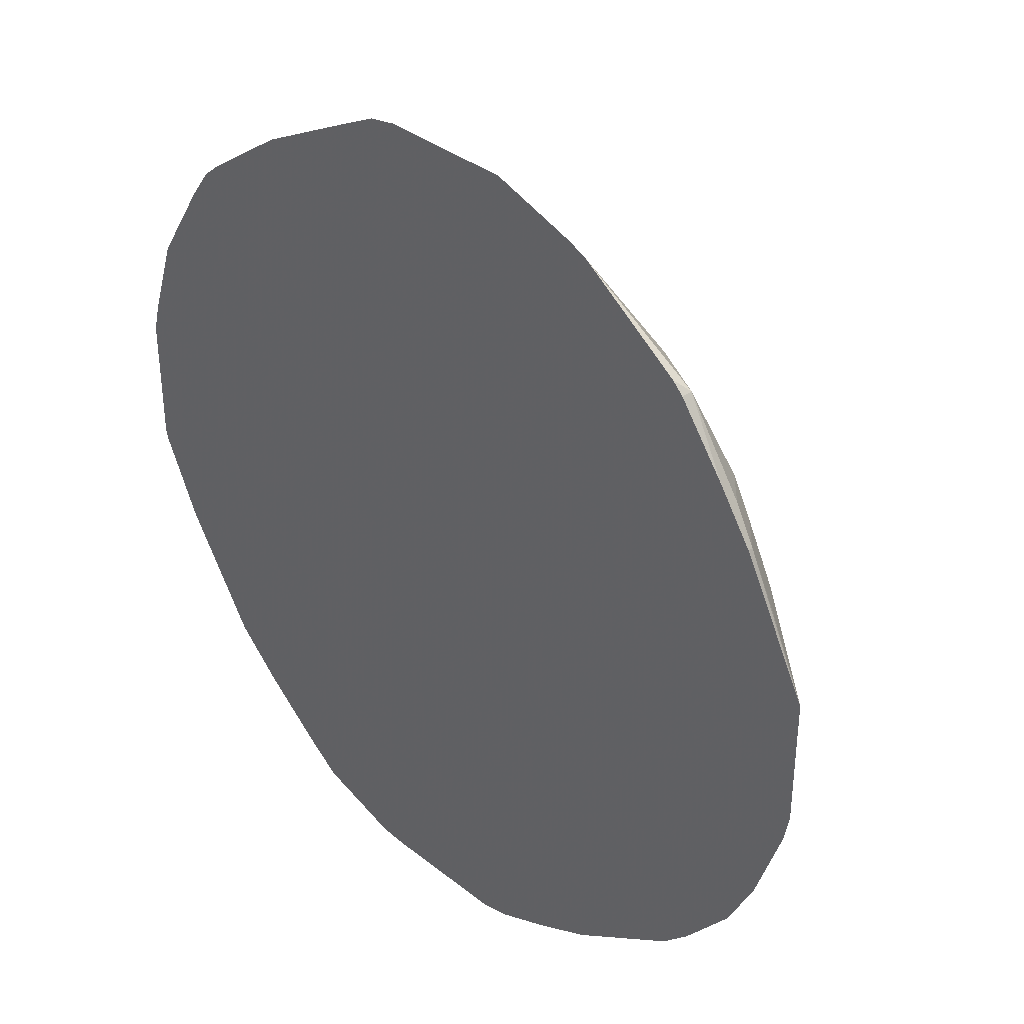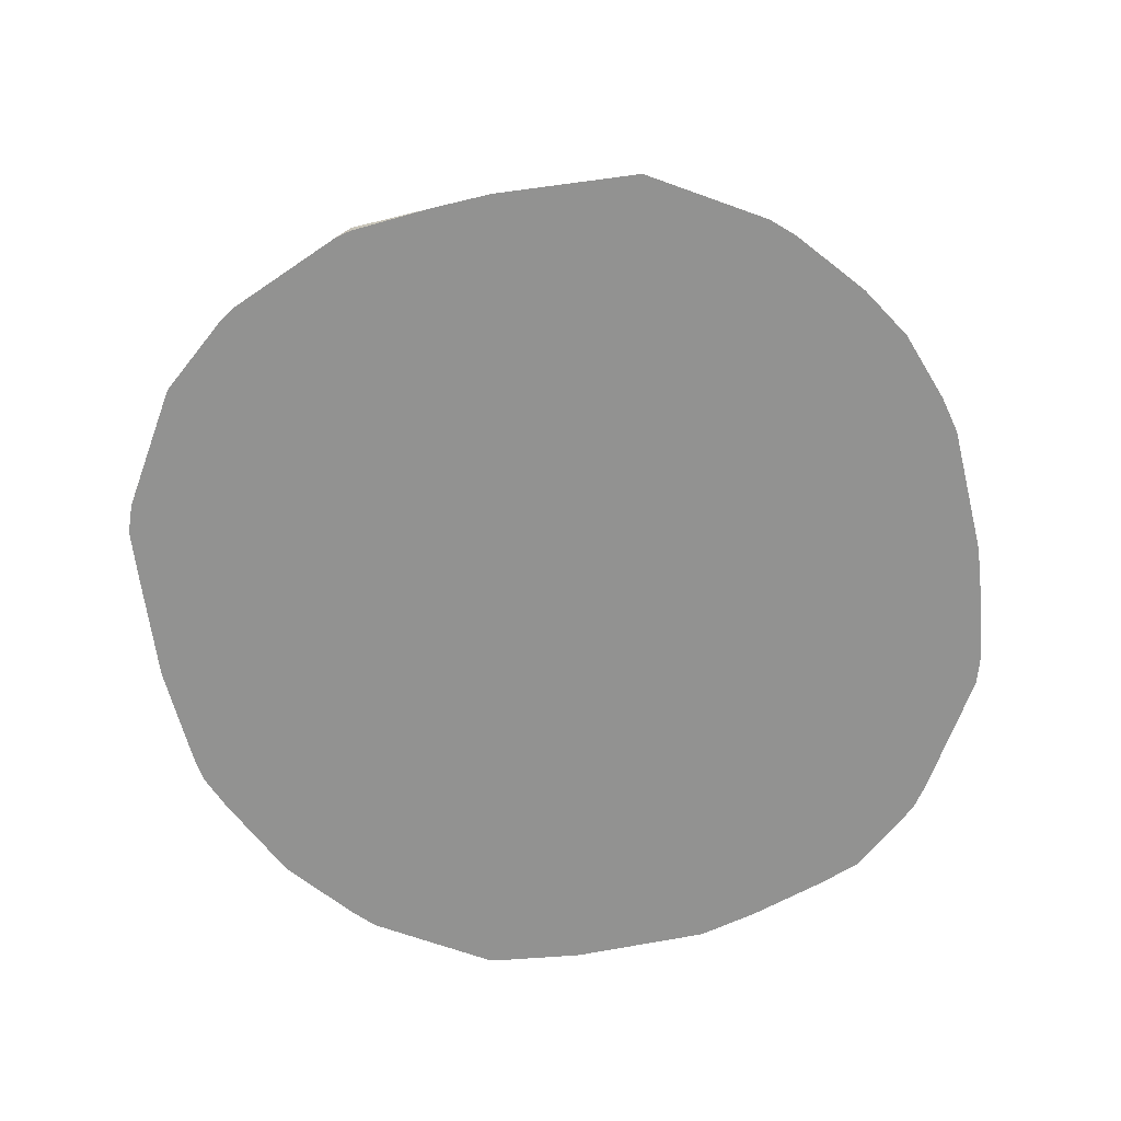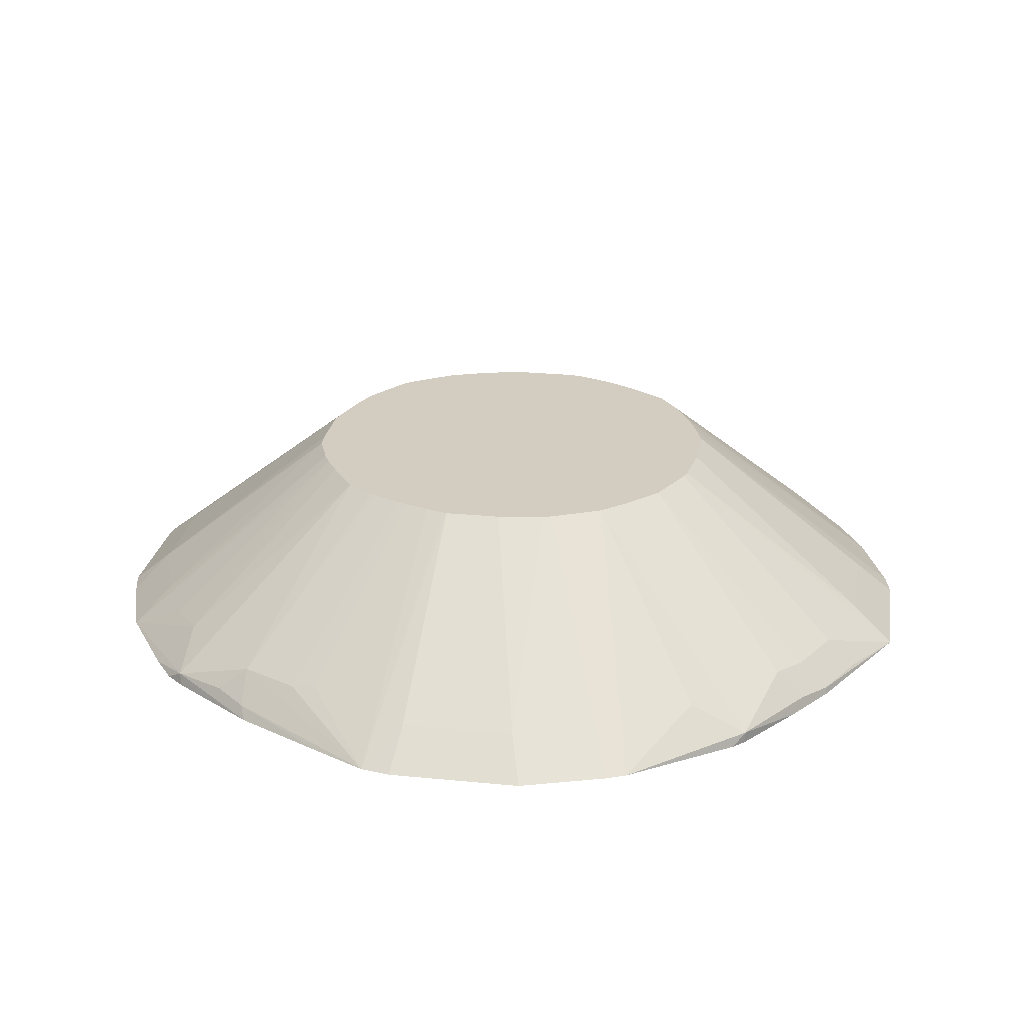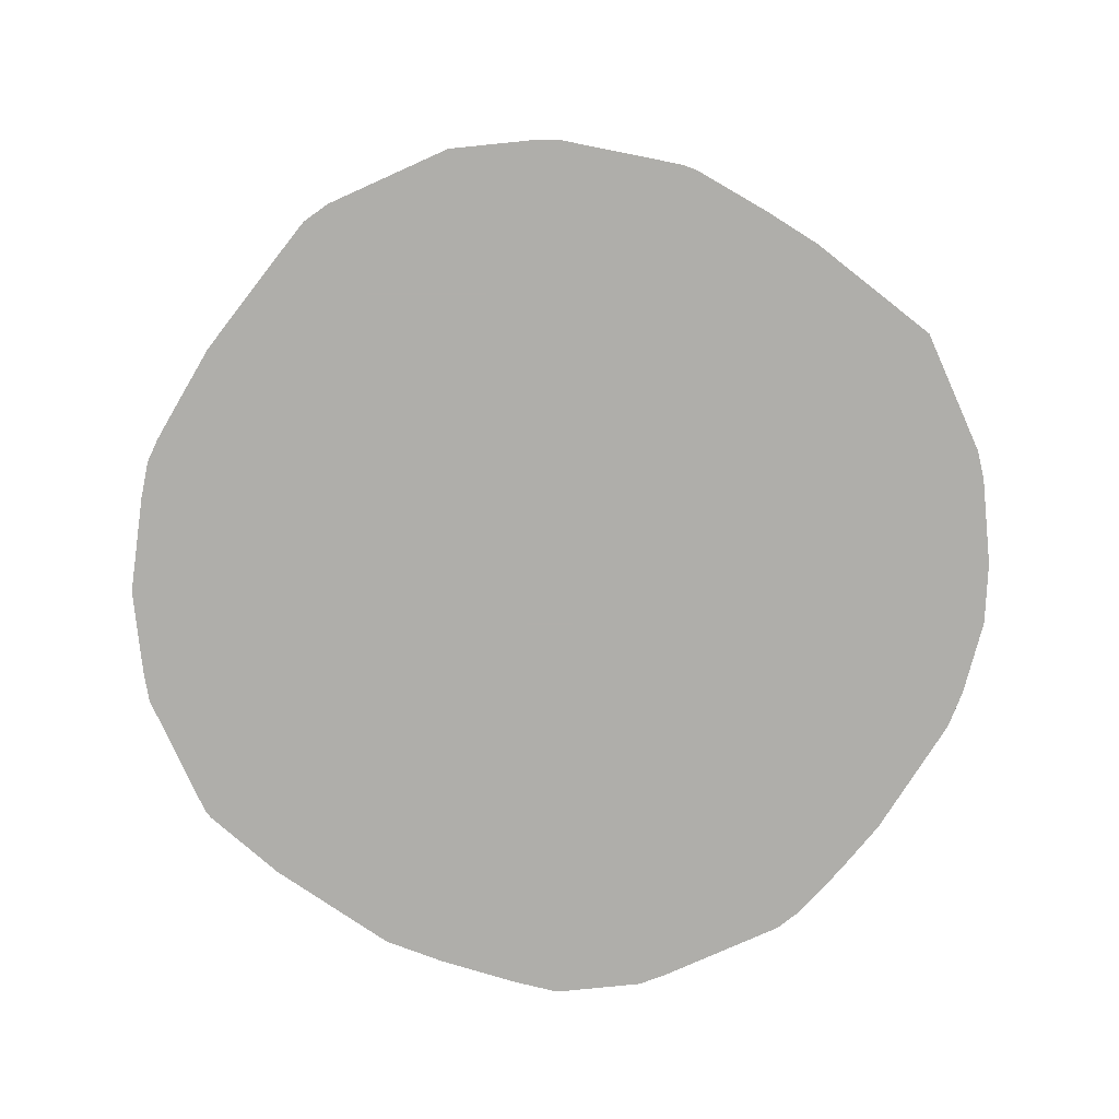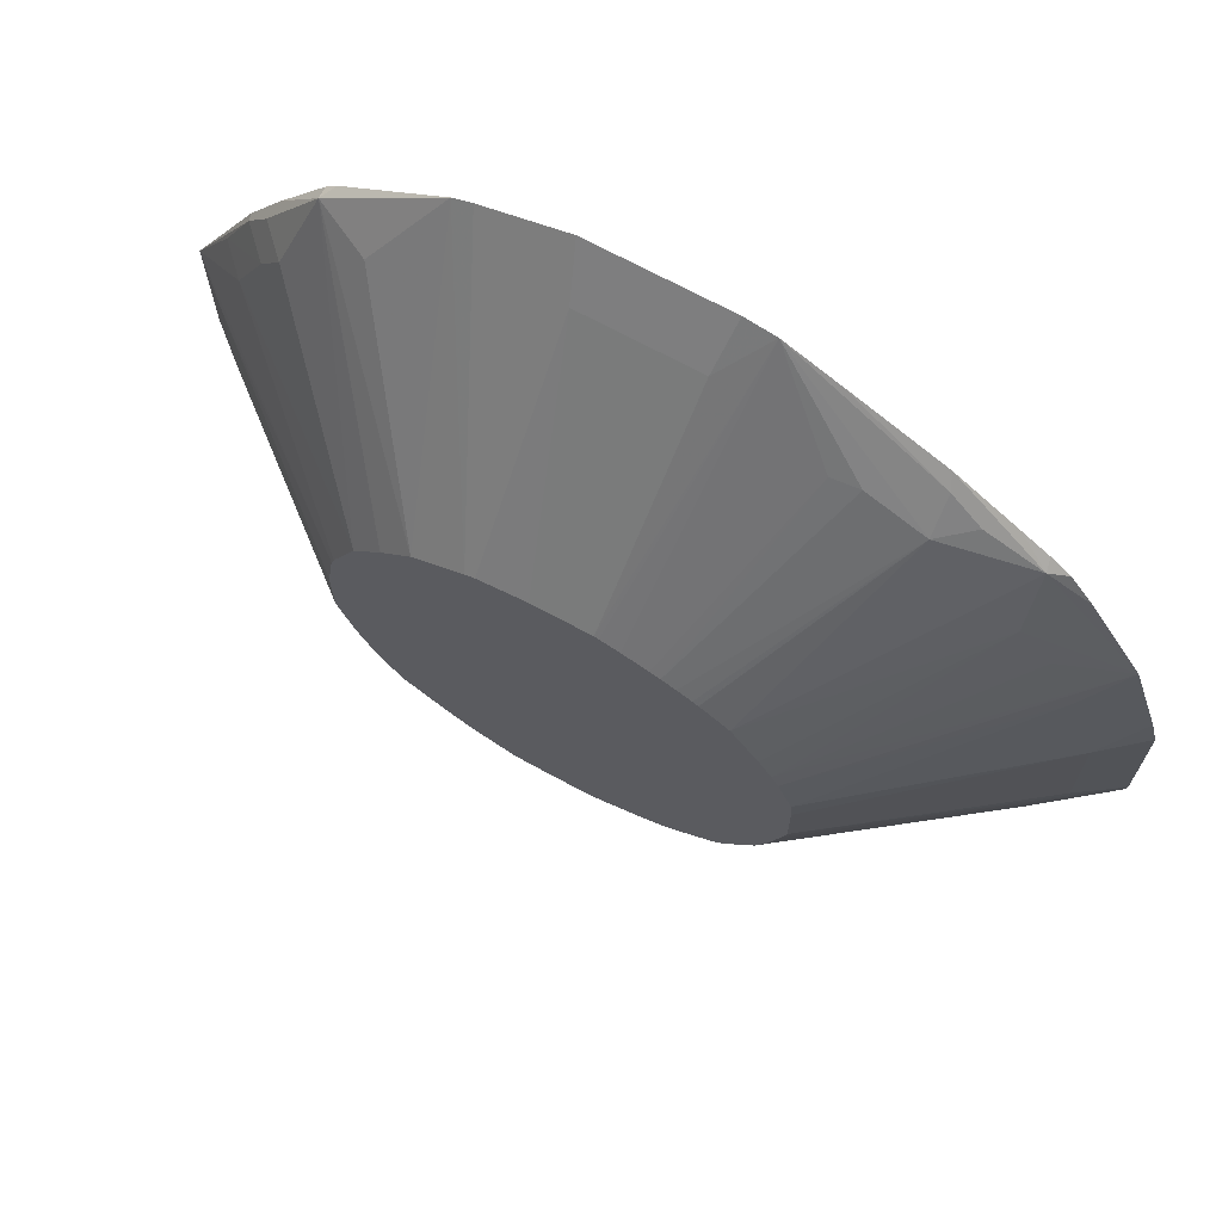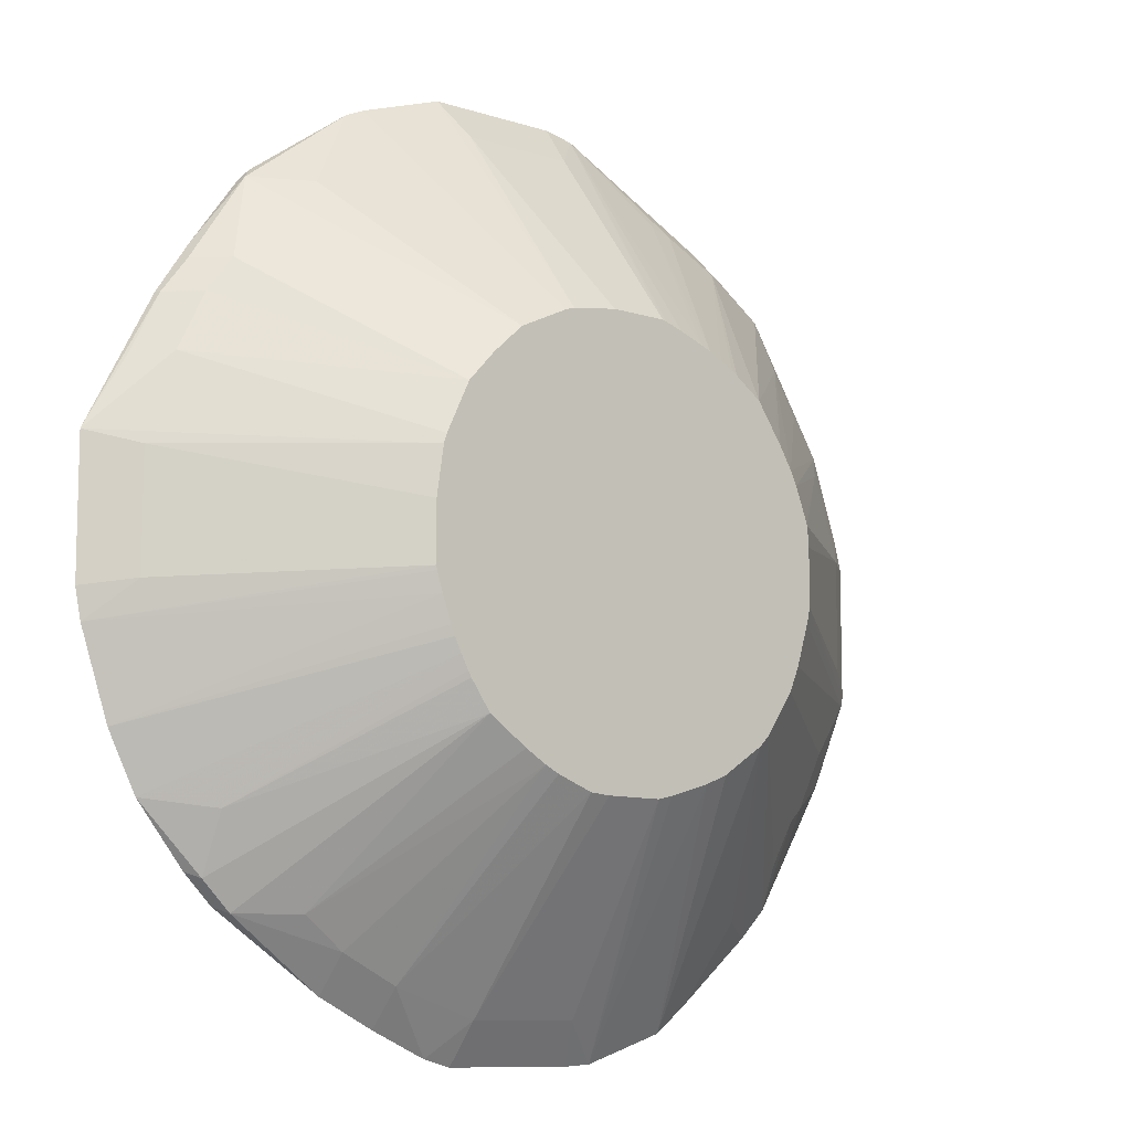
<metadata>
{"format":"obj","ext":"obj","renderer":"f3d","projection":"perspective","resolution":1024,"background":"white","views":[{"elev":36.6,"azim":45.5,"up":"+Z"},{"elev":-66.3,"azim":70.0,"up":"+Y"},{"elev":24.6,"azim":9.2,"up":"+Y"},{"elev":-77.6,"azim":24.2,"up":"+Y"},{"elev":69.9,"azim":-151.5,"up":"+Z"},{"elev":-9.9,"azim":140.4,"up":"+Z"}]}
</metadata>
<code>
v -0.08397 -0.5593 -0.4935
v -0.1162 -0.5593 -0.4913
v -0.06242 -0.5209 -0.448
v 0.06242 -0.5593 -0.4935
v -0.09373 -0.3525 -0.2207
v -0.04754 -0.3525 -0.2347
v -0.03121 -0.3525 -0.2387
v -0.2101 -0.5593 -0.4601
v 0.06242 -0.5209 -0.448
v 0.09373 -0.5593 -0.4854
v -0.1198 -0.3525 -0.2097
v 0.03121 -0.3525 -0.2387
v -0.1668 -0.3525 -0.1784
v -0.25 -0.5593 -0.4288
v -0.2813 -0.5196 -0.3438
v 0.05382 -0.3525 -0.2369
v 0.1562 -0.5209 -0.4167
v 0.1562 -0.5593 -0.4576
v -0.1784 -0.3525 -0.1668
v -0.3281 -0.5548 -0.3594
v -0.3191 -0.5593 -0.3685
v 0.09373 -0.3525 -0.222
v 0.2188 -0.5209 -0.3854
v 0.1088 -0.3525 -0.2145
v 0.2188 -0.5593 -0.4264
v -0.2097 -0.3525 -0.1198
v -0.3594 -0.5548 -0.3281
v -0.3438 -0.5196 -0.2813
v -0.3594 -0.5079 -0.2343
v -0.3685 -0.5593 -0.3191
v 0.2656 -0.5157 -0.3515
v 0.3281 -0.547 -0.3515
v 0.1325 -0.3525 -0.2004
v 0.3405 -0.5593 -0.3453
v -0.2207 -0.3525 -0.09373
v -0.3854 -0.5209 -0.2188
v -0.4167 -0.5209 -0.1562
v -0.4488 -0.5593 -0.1875
v -0.3854 -0.5522 -0.2813
v -0.3594 -0.5235 -0.2656
v 0.1383 -0.3525 -0.1964
v 0.1754 -0.3525 -0.171
v 0.3594 -0.547 -0.3203
v 0.3717 -0.5593 -0.3141
v -0.2347 -0.3525 -0.04754
v -0.4913 -0.5593 -0.09373
v 0.1972 -0.3525 -0.1401
v 0.3594 -0.5157 -0.2578
v 0.4245 -0.5593 -0.2483
v -0.2387 -0.3525 -0.03121
v -0.4935 -0.5593 -0.08397
v 0.2008 -0.3525 -0.1339
v 0.209 -0.3525 -0.1186
v 0.4558 -0.5593 -0.1858
v -0.448 -0.5209 -0.06242
v -0.2387 -0.3525 0.03121
v -0.4935 -0.5593 0.06242
v 0.2165 -0.3525 -0.1035
v 0.487 -0.5593 -0.09209
v 0.2209 -0.3525 -0.09266
v 0.2309 -0.3525 -0.06503
v -0.448 -0.5209 0.06242
v -0.2369 -0.3525 0.05382
v -0.4854 -0.5593 0.09373
v 0.448 -0.5209 -0.05208
v 0.4935 -0.5593 -0.05923
v 0.2374 -0.3525 -0.04445
v 0.2387 -0.3525 -0.03991
v -0.4541 -0.5593 0.1875
v -0.4167 -0.5209 0.1562
v -0.222 -0.3525 0.09373
v 0.448 -0.5209 0.07286
v 0.4935 -0.5593 0.08716
v 0.2387 -0.3525 0.02251
v -0.3951 -0.5593 0.2813
v -0.3515 -0.547 0.3281
v -0.3515 -0.5157 0.2656
v -0.3854 -0.5209 0.2188
v -0.2145 -0.3525 0.1088
v 0.2309 -0.3525 0.0746
v 0.4181 -0.5593 0.2306
v 0.2275 -0.3525 0.08503
v 0.4167 -0.5209 0.1667
v 0.448 -0.5522 0.1667
v 0.4167 -0.5522 0.2292
v -0.3702 -0.5593 0.3158
v -0.3484 -0.5593 0.3343
v -0.3192 -0.5593 0.3553
v -0.2516 -0.5593 0.403
v -0.2917 -0.5417 0.3646
v -0.2578 -0.5157 0.3594
v -0.171 -0.3525 0.1754
v -0.1964 -0.3525 0.1383
v -0.2004 -0.3525 0.1325
v 0.403 -0.5593 0.2533
v 0.2018 -0.3525 0.1392
v 0.3854 -0.5209 0.2292
v 0.3907 -0.547 0.2656
v -0.2578 -0.547 0.3907
v -0.1514 -0.5593 0.4562
v -0.09209 -0.5593 0.487
v -0.1953 -0.5157 0.3907
v -0.1186 -0.3525 0.209
v -0.1339 -0.3525 0.2008
v -0.1401 -0.3525 0.1972
v 0.3802 -0.5574 0.2865
v 0.3806 -0.5593 0.2869
v 0.1719 -0.3525 0.1719
v 0.3281 -0.547 0.3594
v 0.3594 -0.5157 0.2656
v -0.05923 -0.5593 0.4935
v -0.05208 -0.5209 0.448
v -0.03991 -0.3525 0.2387
v -0.04445 -0.3525 0.2374
v -0.06503 -0.3525 0.2309
v -0.09266 -0.3525 0.2209
v -0.1667 -0.5105 0.3959
v -0.1035 -0.3525 0.2165
v 0.3281 -0.5593 0.3594
v 0.1392 -0.3525 0.2018
v 0.3158 -0.5593 0.3717
v 0.2656 -0.5157 0.3594
v 0.2024 -0.5593 0.4525
v 0.08716 -0.5593 0.4935
v 0.07286 -0.5209 0.448
v 0.02251 -0.3525 0.2387
v 0.08503 -0.3525 0.2275
v 0.181 -0.5593 0.4623
v 0.0746 -0.3525 0.2309
f 1 2 3
f 54 61 59
f 56 62 63
f 57 64 62
f 59 65 66
f 59 61 67
f 59 67 68
f 59 68 65
f 62 64 69
f 62 69 70
f 62 70 63
f 63 70 71
f 65 72 73
f 65 73 66
f 54 60 61
f 65 68 74
f 69 75 76
f 69 76 77
f 69 77 78
f 69 78 79
f 69 79 71
f 69 71 70
f 72 74 80
f 72 80 73
f 73 80 82
f 73 82 83
f 73 83 84
f 73 84 85
f 73 85 81
f 65 74 72
f 75 86 76
f 54 58 60
f 51 62 55
f 27 40 28
f 28 40 29
f 29 40 36
f 31 33 41
f 31 41 42
f 31 42 32
f 32 43 44
f 32 44 34
f 32 42 43
f 35 37 46
f 35 46 45
f 36 39 38
f 36 38 37
f 53 58 54
f 37 38 46
f 42 48 43
f 43 48 49
f 43 49 44
f 45 46 50
f 46 51 50
f 47 52 48
f 48 52 53
f 48 53 49
f 49 53 54
f 50 51 55
f 50 55 62
f 50 62 56
f 51 57 62
f 42 47 48
f 27 36 40
f 76 86 87
f 76 88 89
f 101 111 112
f 101 112 113
f 101 113 114
f 101 114 115
f 101 115 116
f 101 116 117
f 101 117 102
f 102 117 118
f 102 118 103
f 106 109 107
f 107 109 119
f 108 120 109
f 109 121 119
f 99 100 101
f 109 120 122
f 109 123 121
f 111 124 125
f 111 125 112
f 112 125 126
f 112 126 113
f 116 118 117
f 120 127 123
f 120 123 122
f 123 127 128
f 124 128 129
f 124 129 125
f 125 129 126
f 127 129 128
f 109 122 123
f 76 87 88
f 98 109 106
f 97 110 98
f 76 89 90
f 76 90 91
f 76 91 92
f 76 92 77
f 77 92 93
f 77 93 94
f 77 94 79
f 77 79 78
f 81 85 95
f 82 96 83
f 83 97 84
f 83 96 97
f 84 97 85
f 98 110 109
f 85 97 98
f 89 99 90
f 89 100 99
f 90 99 91
f 91 99 101
f 91 101 102
f 91 102 103
f 91 103 104
f 91 104 105
f 91 105 92
f 95 106 107
f 96 108 109
f 96 109 110
f 96 110 97
f 85 98 95
f 27 39 36
f 95 98 106
f 27 30 38
f 1 51 46
f 1 46 38
f 1 38 30
f 1 30 21
f 1 21 14
f 1 14 8
f 1 8 2
f 2 5 6
f 2 6 7
f 2 7 3
f 2 8 5
f 3 7 12
f 3 12 9
f 1 57 51
f 4 9 10
f 5 11 13
f 5 13 19
f 5 19 26
f 5 26 35
f 5 35 45
f 5 45 50
f 5 50 56
f 5 56 63
f 5 63 71
f 5 71 79
f 5 79 94
f 5 94 93
f 5 93 92
f 5 8 11
f 5 92 105
f 1 64 57
f 1 75 69
f 27 38 39
f 1 3 9
f 1 9 4
f 1 4 10
f 1 10 18
f 1 18 25
f 1 25 34
f 1 34 44
f 1 44 49
f 1 49 54
f 1 54 59
f 1 59 66
f 1 66 73
f 1 69 64
f 1 73 81
f 1 95 107
f 1 107 119
f 1 119 121
f 1 121 123
f 1 128 124
f 1 124 111
f 1 111 101
f 1 101 100
f 1 100 89
f 1 89 88
f 1 88 87
f 1 87 86
f 1 86 75
f 1 81 95
f 5 105 104
f 1 123 128
f 5 103 118
f 8 15 13
f 9 12 16
f 9 16 17
f 9 17 10
f 10 17 18
f 13 15 20
f 13 20 27
f 13 27 19
f 14 21 20
f 14 20 15
f 16 22 17
f 17 23 25
f 17 25 18
f 8 14 15
f 17 22 24
f 19 27 28
f 19 28 29
f 20 21 30
f 20 30 27
f 23 24 31
f 23 31 32
f 23 32 25
f 24 33 31
f 25 32 34
f 26 29 36
f 26 36 37
f 5 104 103
f 26 37 35
f 17 24 23
f 8 13 11
f 19 29 26
f 5 12 7
f 5 116 115
f 5 118 116
f 5 7 6
f 5 115 114
f 5 114 113
f 5 113 126
f 5 126 129
f 5 129 127
f 5 120 108
f 5 108 96
f 5 96 82
f 5 82 80
f 5 80 74
f 5 74 68
f 5 68 67
f 5 127 120
f 5 61 60
f 5 67 61
f 5 22 16
f 5 16 12
f 5 33 24
f 5 24 22
f 5 42 41
f 5 47 42
f 5 41 33
f 5 52 47
f 5 53 52
f 5 58 53
f 5 60 58

</code>
